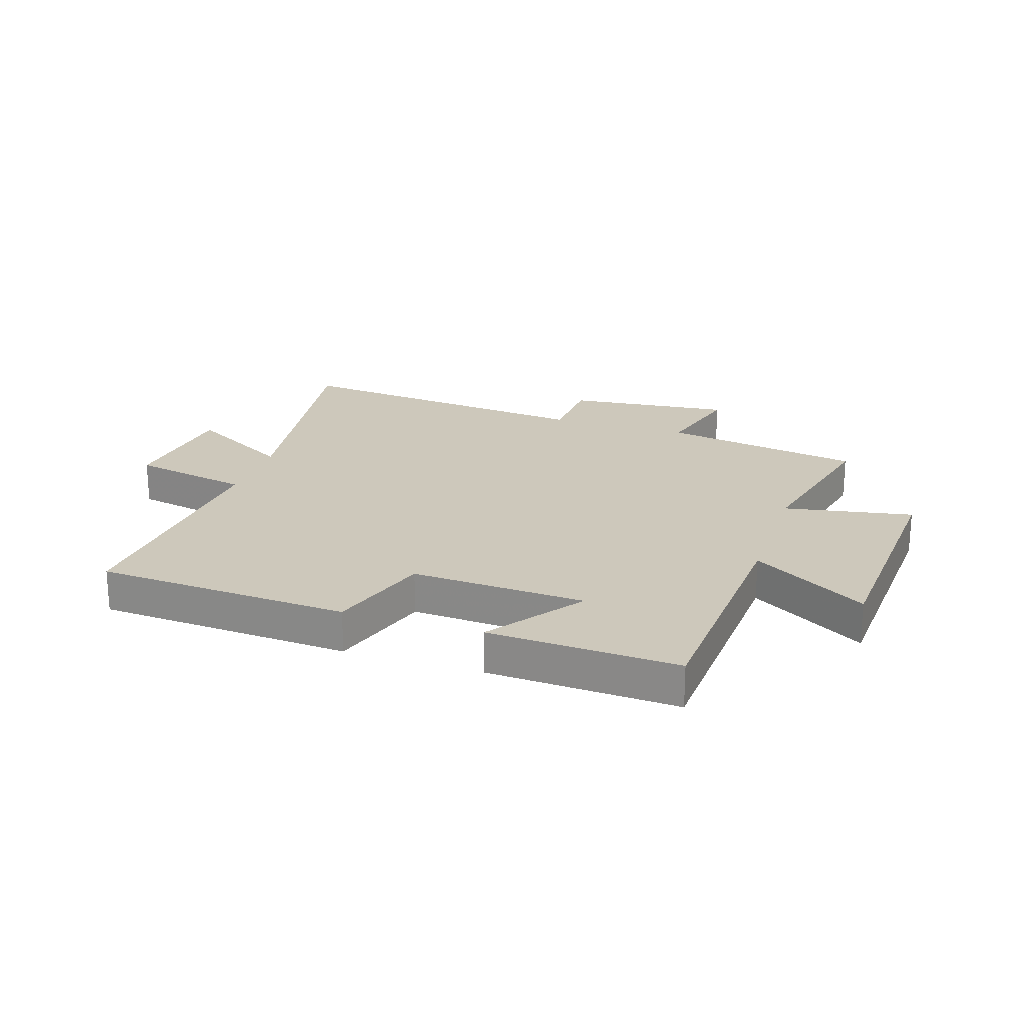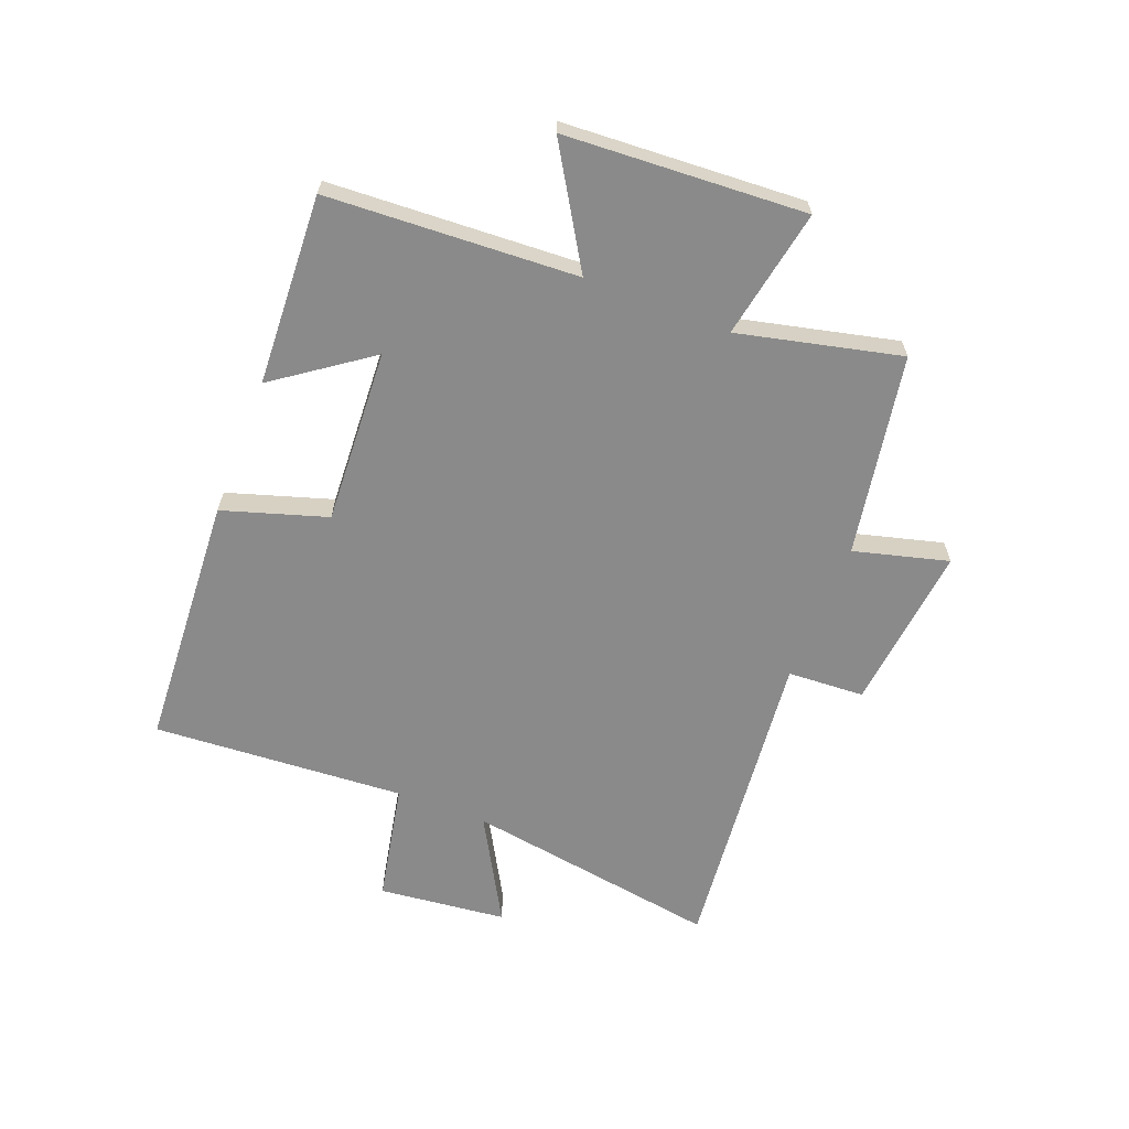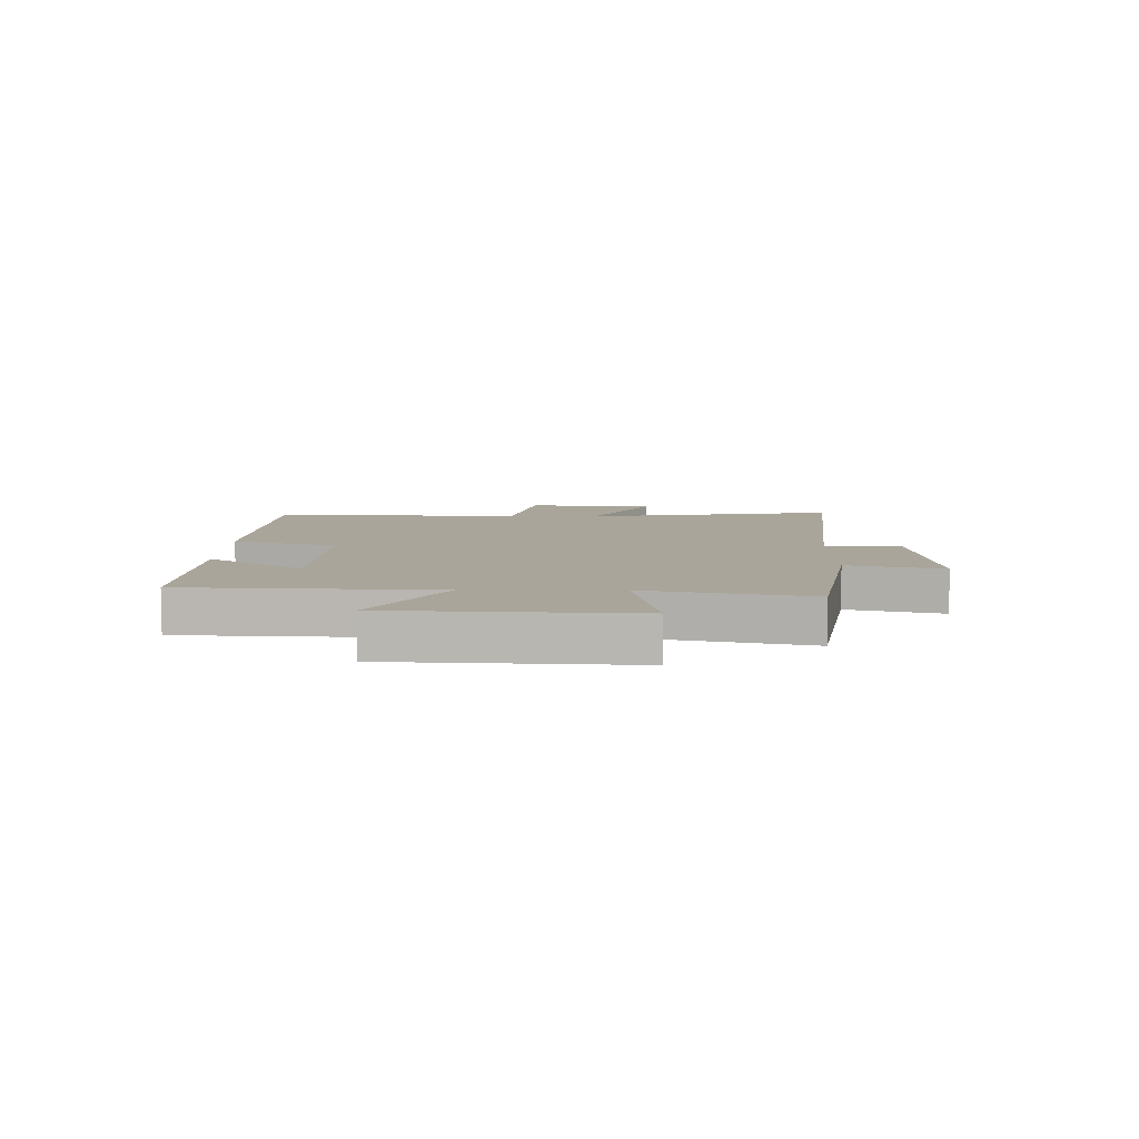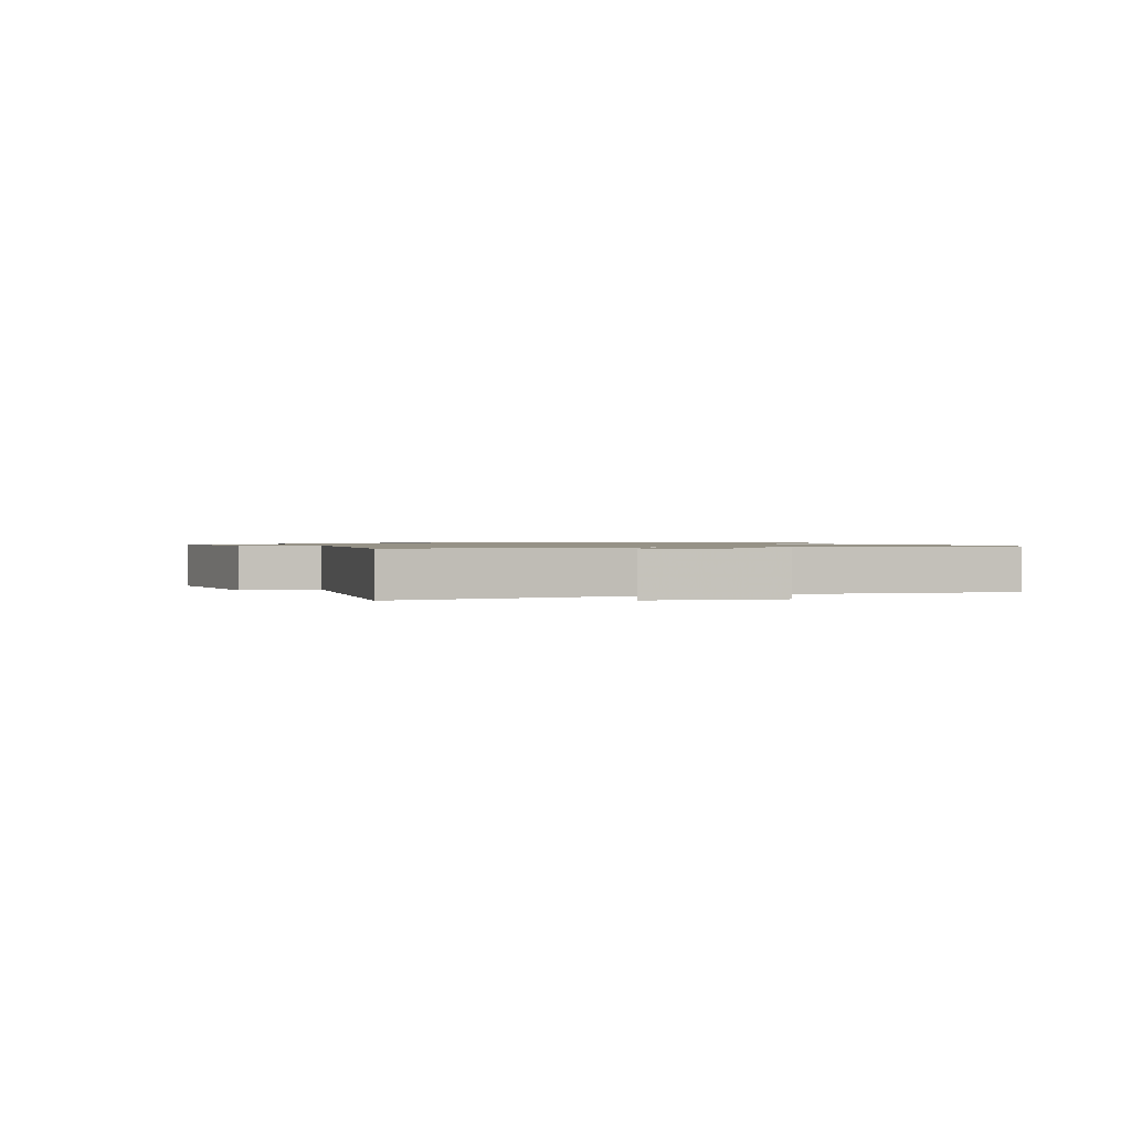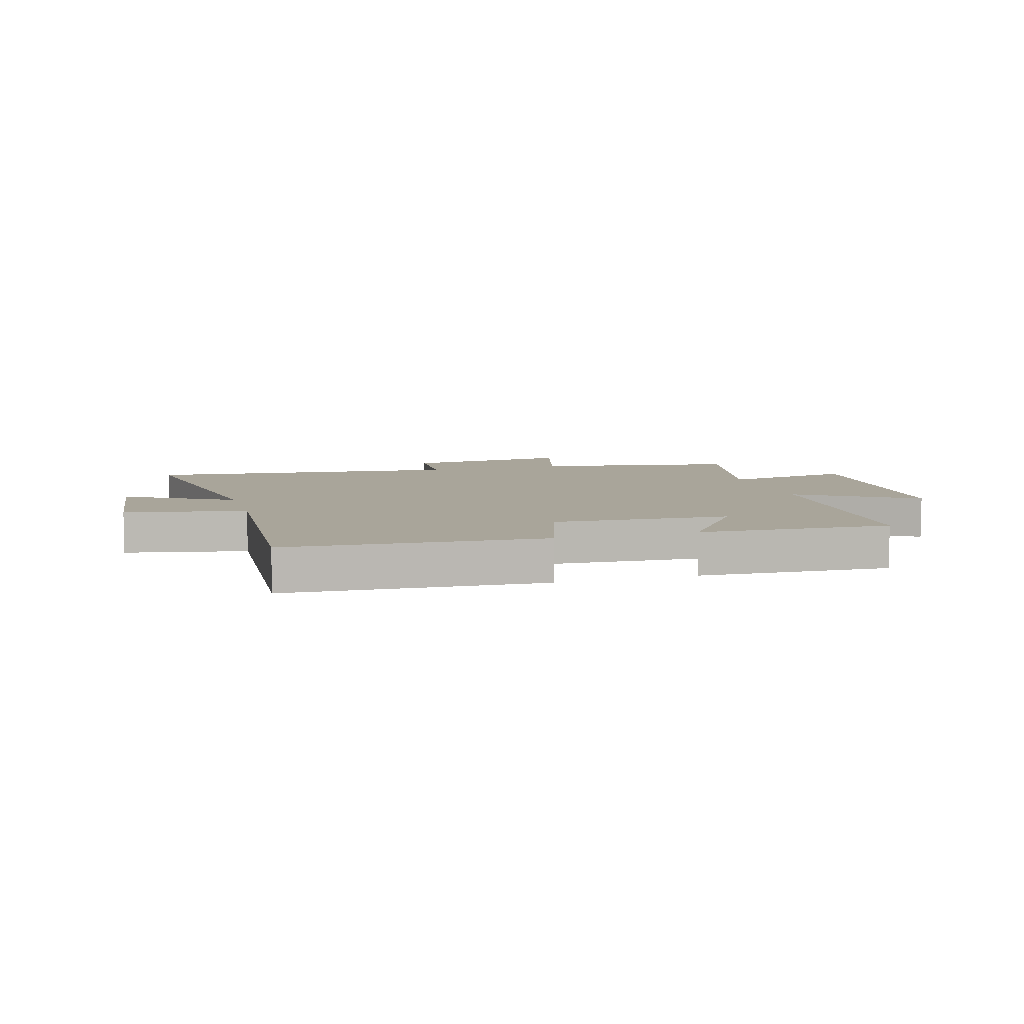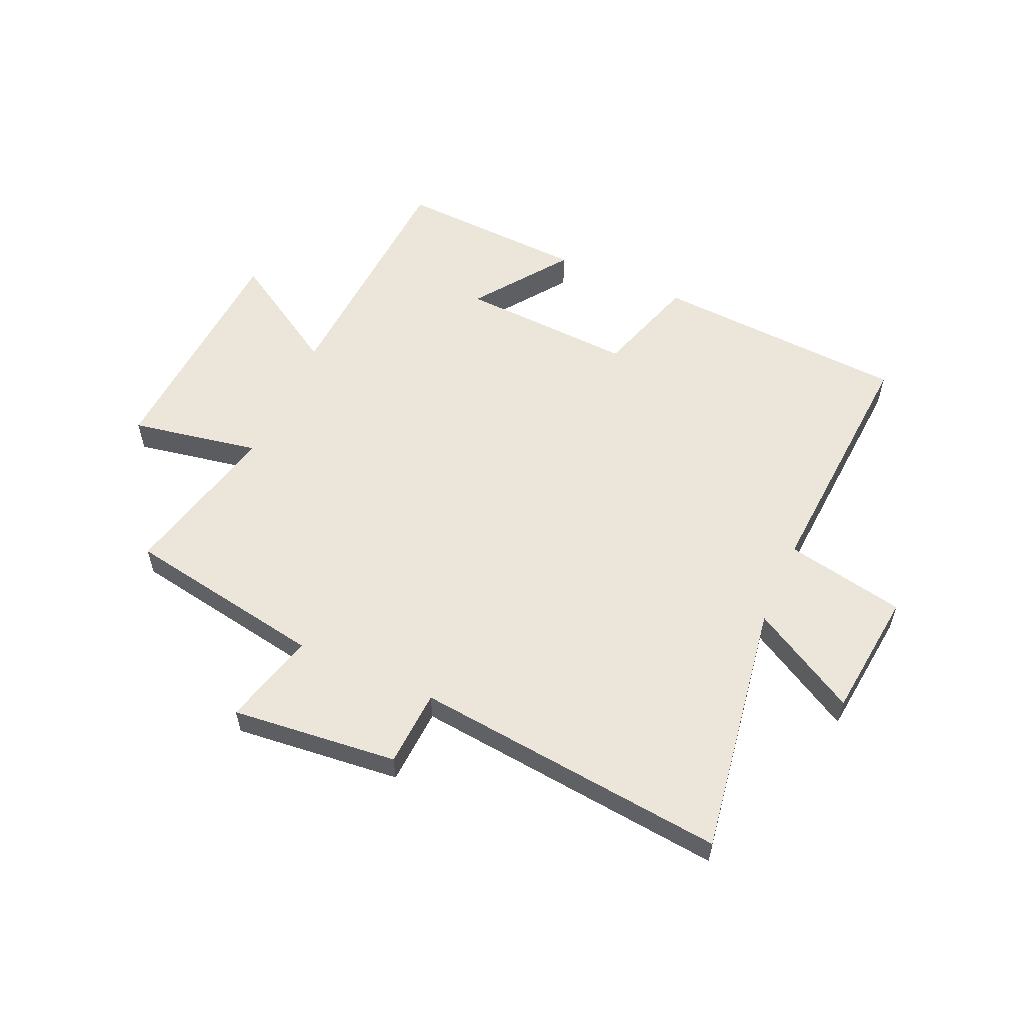
<metadata>
{"format":"obj","ext":"obj","renderer":"f3d","projection":"perspective","resolution":1024,"background":"white","views":[{"elev":22.0,"azim":-161.8,"up":"+Y"},{"elev":-63.5,"azim":-111.3,"up":"+Y"},{"elev":7.5,"azim":-89.6,"up":"+Y"},{"elev":1.0,"azim":70.1,"up":"+Y"},{"elev":7.5,"azim":163.8,"up":"+Y"},{"elev":56.7,"azim":24.1,"up":"+Y"}]}
</metadata>
<code>
v 0.569 0.07 0.556
v 0.5 0.07 0.117
v 0.682 0.07 0.22
v 0.706 0.07 0
v 0.5 0.07 -0.041
v 0.528 0.07 -0.474
v 0.09 0.07 -0.5
v 0.034 0.07 -0.322
v -0.266 0.07 -0.338
v -0.15 0.07 -0.5
v -0.477 0.07 -0.516
v -0.5 0.07 -0.088
v -0.698 0.07 -0.209
v -0.722 0.07 0.203
v -0.5 0.07 0.162
v -0.565 0.07 0.44
v -0.22 0.07 0.5
v -0.263 0.07 0.662
v 0.023 0.07 0.632
v 0.03 0.07 0.5
v 0.569 0 0.556
v 0.5 0 0.117
v 0.682 0 0.22
v 0.706 0 0
v 0.5 0 -0.041
v 0.528 0 -0.474
v 0.09 0 -0.5
v 0.034 0 -0.322
v -0.266 0 -0.338
v -0.15 0 -0.5
v -0.477 0 -0.516
v -0.5 0 -0.088
v -0.698 0 -0.209
v -0.722 0 0.203
v -0.5 0 0.162
v -0.565 0 0.44
v -0.22 0 0.5
v -0.263 0 0.662
v 0.023 0 0.632
v 0.03 0 0.5
f 17 18 19 20
f 15 16 17 20
f 15 20 1 2
f 12 13 14 15
f 12 15 2
f 9 10 11 12
f 8 9 12 2
f 5 6 7 8
f 5 8 2 3
f 3 4 5
f 40 39 38 37
f 40 37 36 35
f 22 21 40 35
f 35 34 33 32
f 22 35 32
f 32 31 30 29
f 22 32 29 28
f 28 27 26 25
f 23 22 28 25
f 25 24 23
f 1 21 22 2
f 2 22 23 3
f 3 23 24 4
f 4 24 25 5
f 5 25 26 6
f 6 26 27 7
f 7 27 28 8
f 8 28 29 9
f 9 29 30 10
f 10 30 31 11
f 11 31 32 12
f 12 32 33 13
f 13 33 34 14
f 14 34 35 15
f 15 35 36 16
f 16 36 37 17
f 17 37 38 18
f 18 38 39 19
f 19 39 40 20
f 20 40 21 1

</code>
